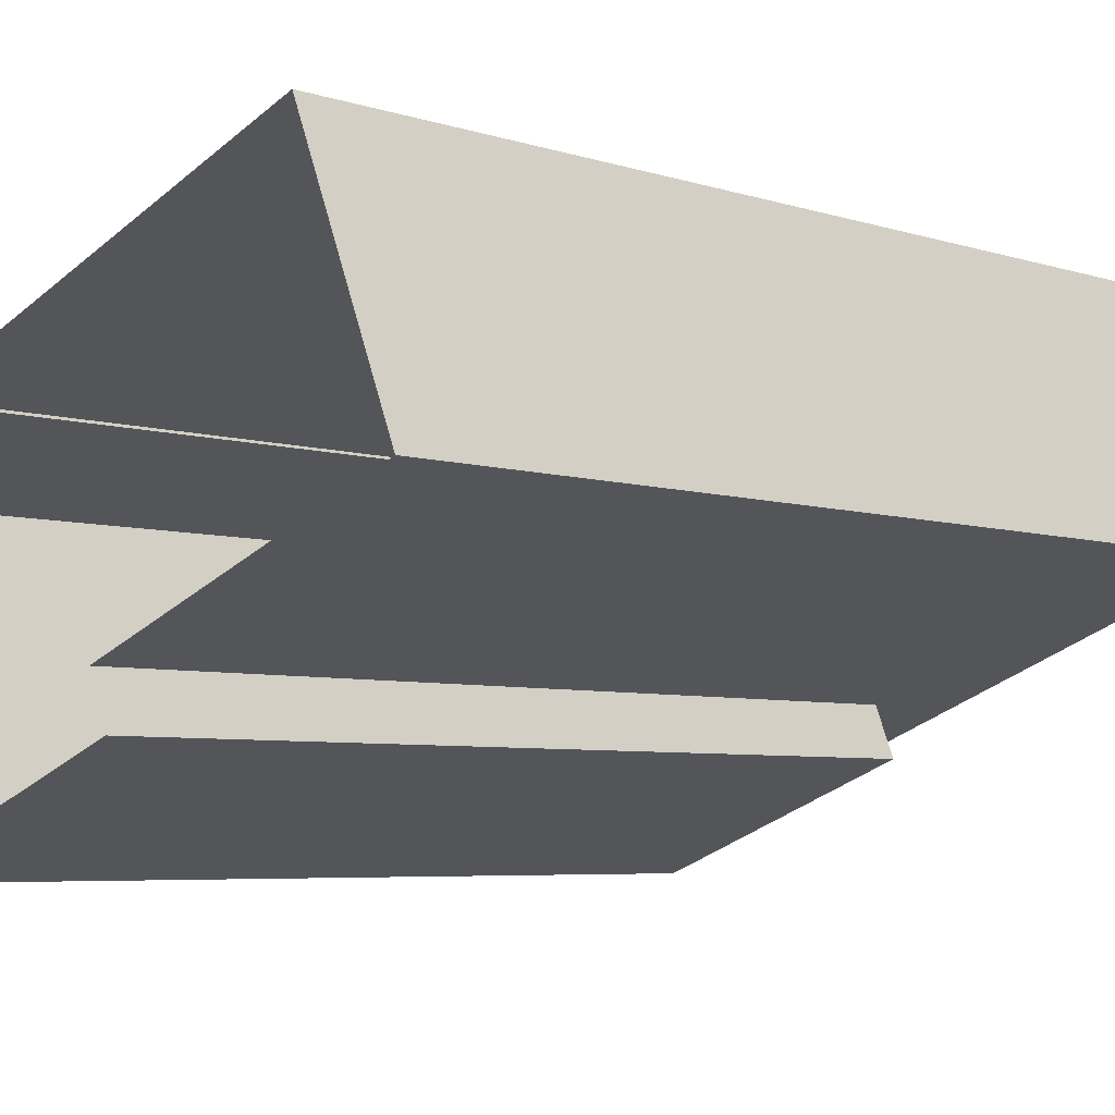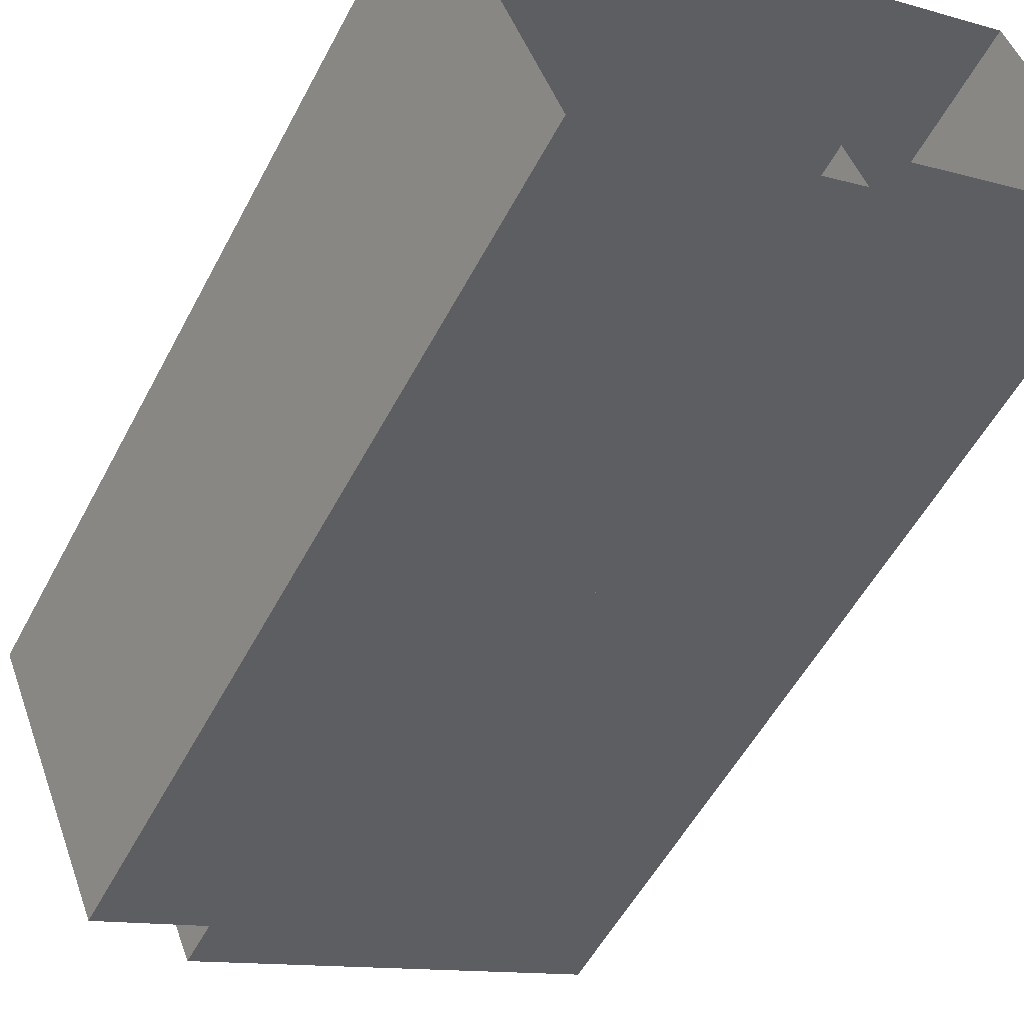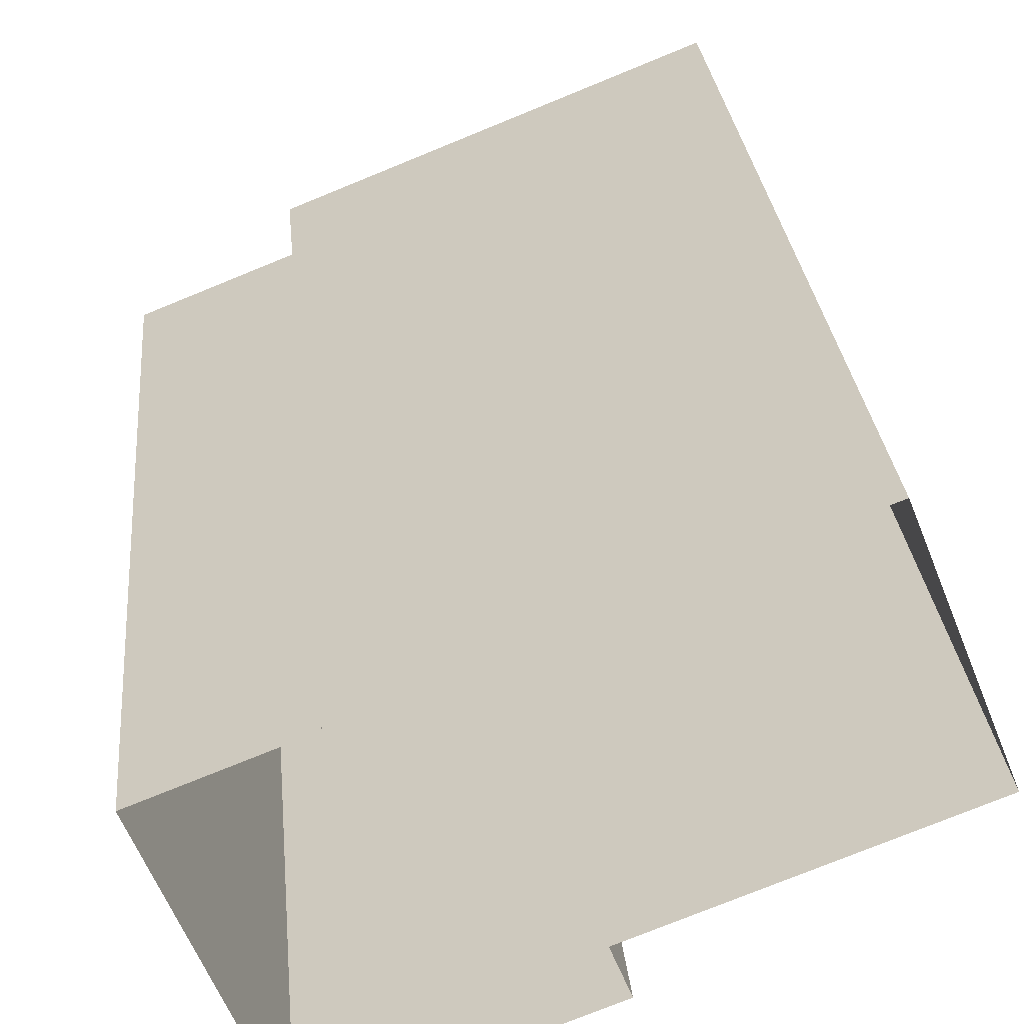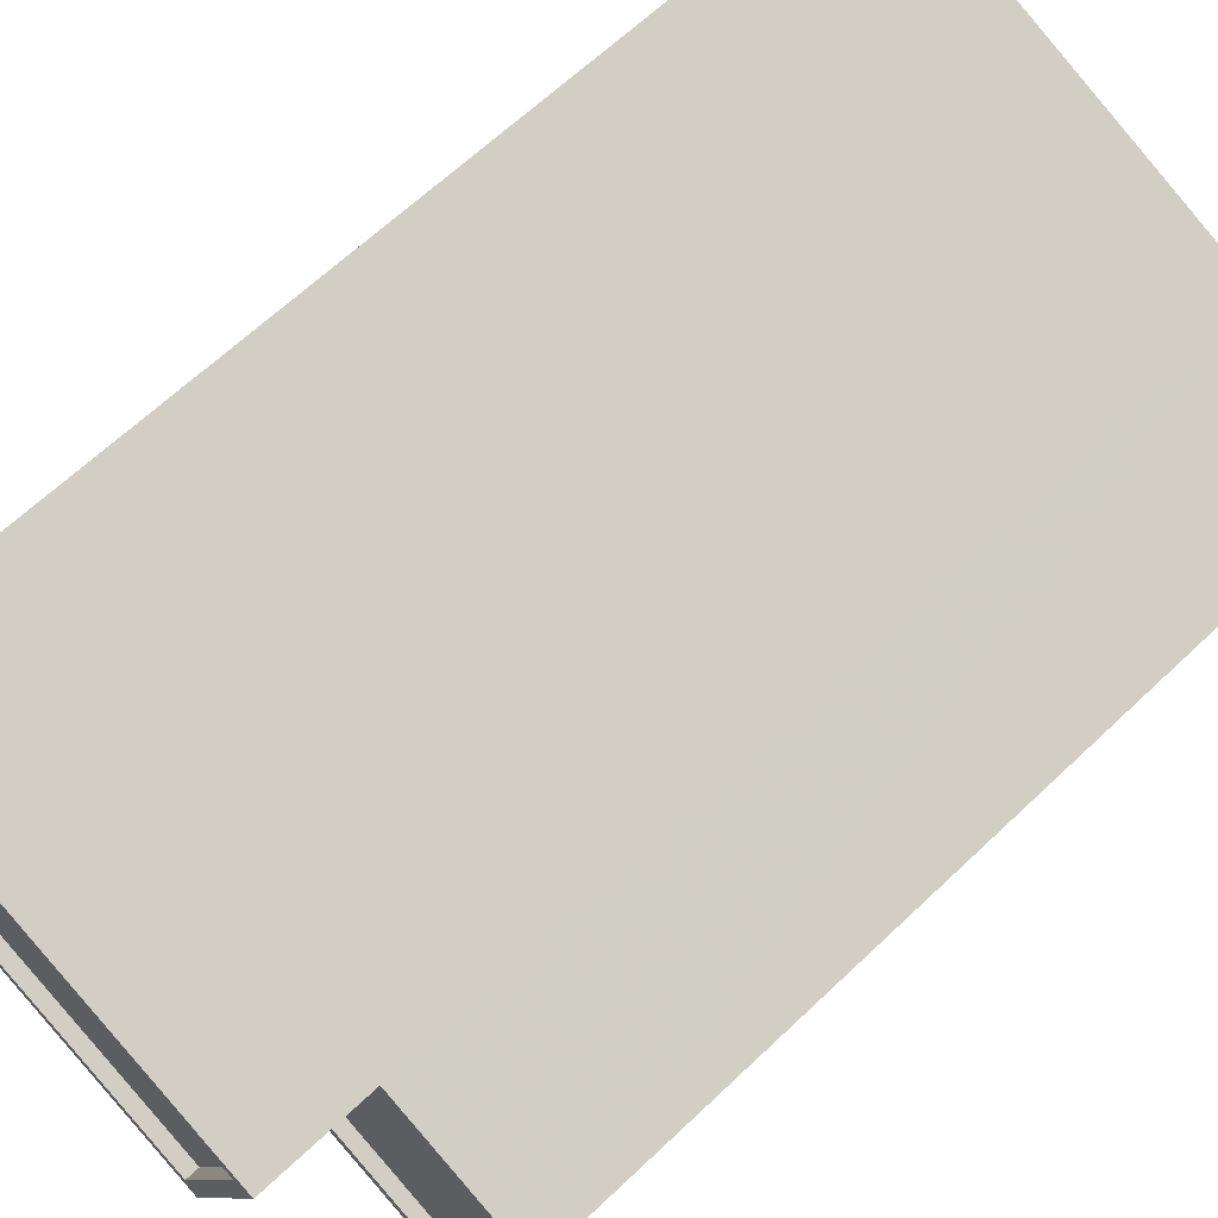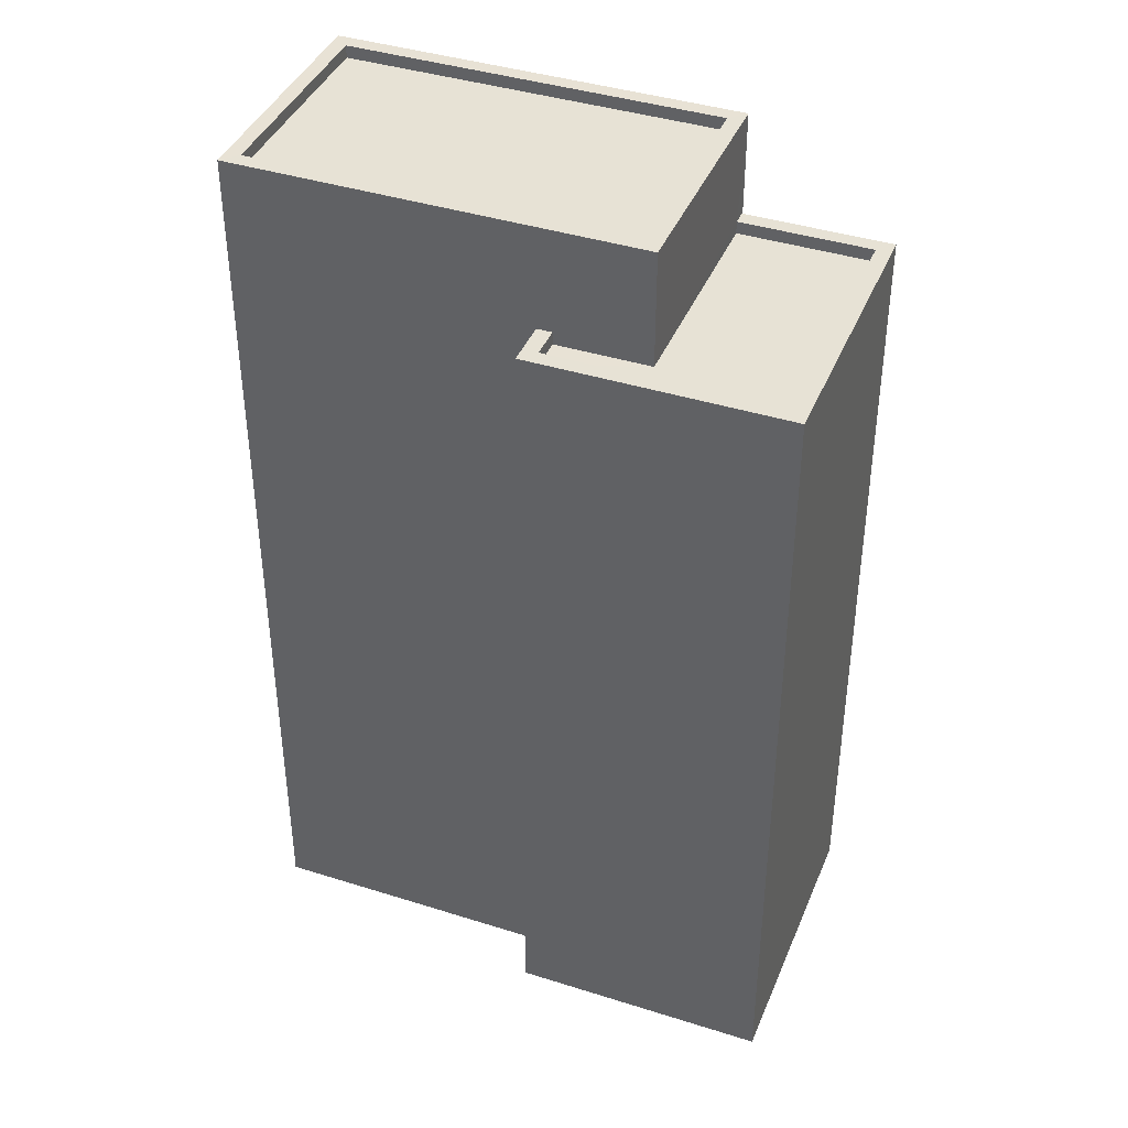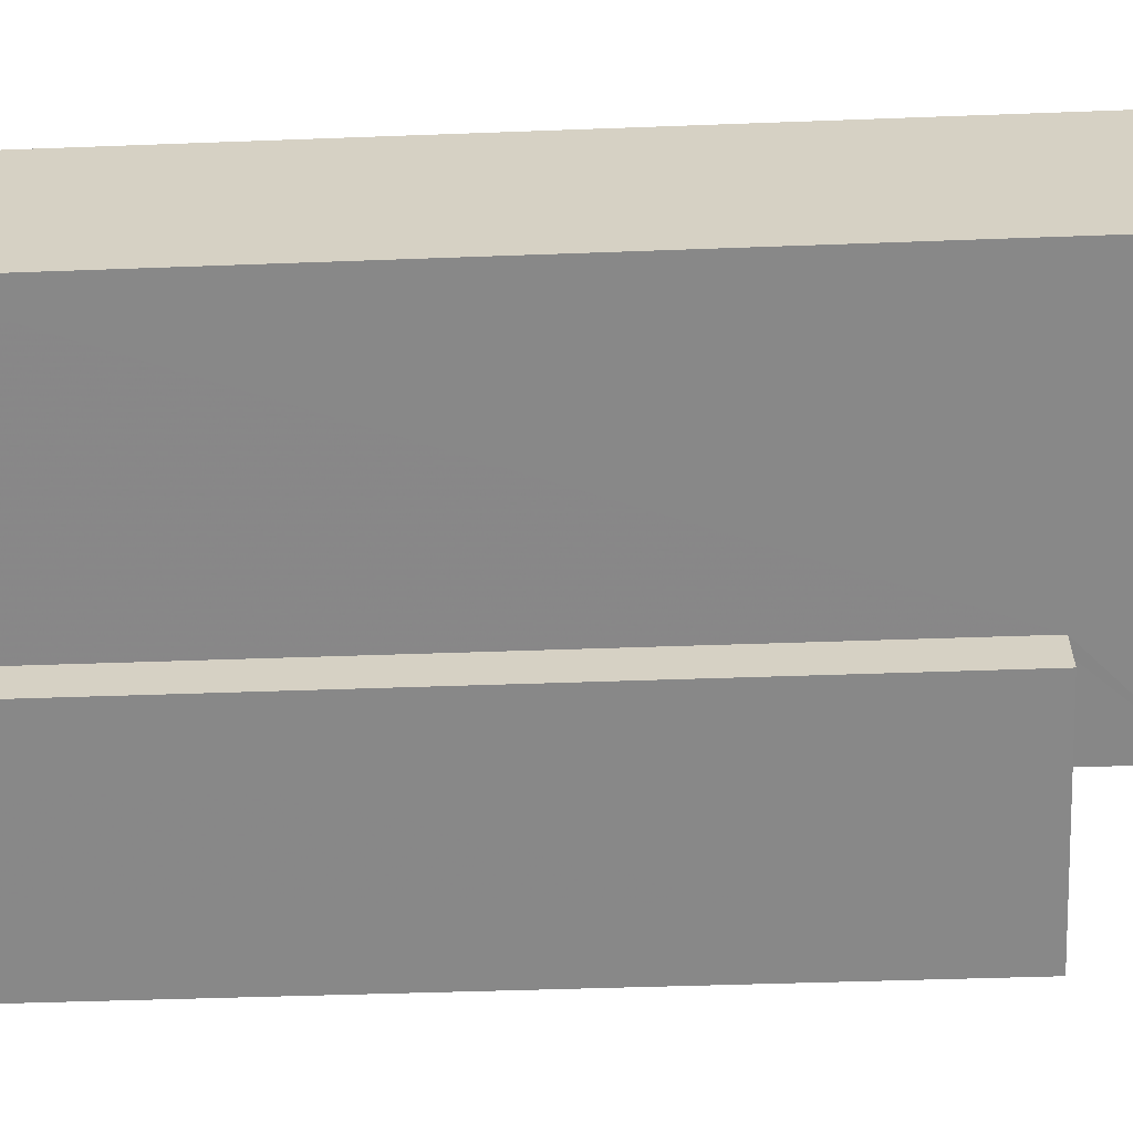
<metadata>
{"format":"obj","ext":"obj","renderer":"f3d","projection":"perspective","resolution":1024,"background":"white","views":[{"elev":-5.1,"azim":-136.7,"up":"+Y"},{"elev":-53.2,"azim":152.9,"up":"+Y"},{"elev":27.7,"azim":174.8,"up":"+Y"},{"elev":64.4,"azim":46.2,"up":"+Y"},{"elev":40.5,"azim":-0.5,"up":"+Z"},{"elev":-41.1,"azim":-87.3,"up":"+Y"}]}
</metadata>
<code>
v -7107 -3.741e+04 20.63
v -7108 -3.742e+04 20.38
v -7107 -3.741e+04 20.38
v -7108 -3.742e+04 20.63
v -7100 -3.742e+04 20.63
v -7100 -3.742e+04 20.38
v -7101 -3.742e+04 20.63
v -7101 -3.742e+04 20.38
v -7107 -3.741e+04 2.53
v -7099 -3.742e+04 20.63
v -7099 -3.742e+04 2.527
v -7107 -3.741e+04 20.63
v -7099 -3.742e+04 18.58
v -7101 -3.742e+04 20.63
v -7101 -3.742e+04 18.33
v -7099 -3.742e+04 18.58
v -7099 -3.742e+04 18.33
v -7099 -3.742e+04 2.527
v -7103 -3.742e+04 18.33
v -7103 -3.742e+04 18.58
v -7103 -3.742e+04 2.528
v -7103 -3.742e+04 18.58
v -7109 -3.742e+04 2.53
v -7109 -3.742e+04 20.63
v -7097 -3.742e+04 18.58
v -7097 -3.742e+04 2.526
v -7099 -3.742e+04 18.58
v -7099 -3.742e+04 2.526
v -7103 -3.742e+04 2.528
v -7103 -3.742e+04 18.58
v -7103 -3.742e+04 18.58
v -7103 -3.742e+04 18.33
v -7097 -3.742e+04 18.33
v -7097 -3.742e+04 18.58
v -7099 -3.742e+04 18.33
v -7099 -3.742e+04 18.58
f 29 21 28
f 26 28 18
f 21 23 9
f 11 18 9
f 28 21 18
f 18 21 9
f 1 2 3
f 1 4 2
f 5 3 6
f 5 1 3
f 7 6 8
f 7 5 6
f 7 8 2
f 4 7 2
f 9 10 11
f 9 12 10
f 13 14 15
f 14 13 10
f 10 16 11
f 15 17 13
f 11 16 18
f 13 16 10
f 19 15 20
f 21 22 23
f 15 14 20
f 23 22 24
f 22 14 24
f 20 14 22
f 24 9 23
f 24 12 9
f 18 25 26
f 18 16 25
f 27 28 26
f 25 27 26
f 27 29 28
f 27 30 29
f 22 29 30
f 22 21 29
f 20 31 32
f 19 20 32
f 17 33 34
f 13 17 34
f 34 33 35
f 36 34 35
f 36 35 32
f 31 36 32
f 8 6 3
f 2 8 3
f 14 10 5
f 12 24 4
f 12 5 10
f 14 5 7
f 1 12 4
f 5 12 1
f 4 24 14
f 7 4 14
f 33 15 35
f 35 15 32
f 33 17 15
f 32 15 19
f 22 30 31
f 13 34 16
f 34 25 16
f 30 27 36
f 20 22 31
f 27 25 34
f 34 36 27
f 30 36 31

</code>
